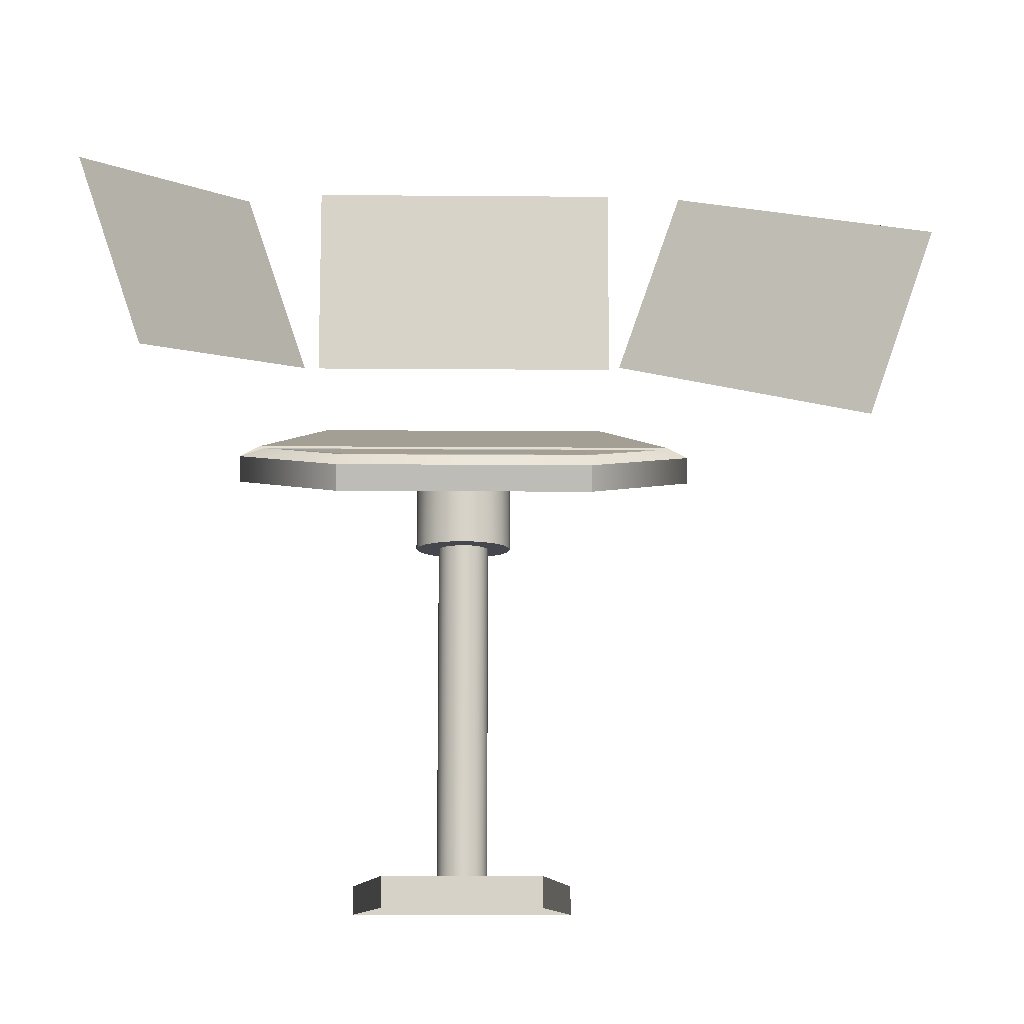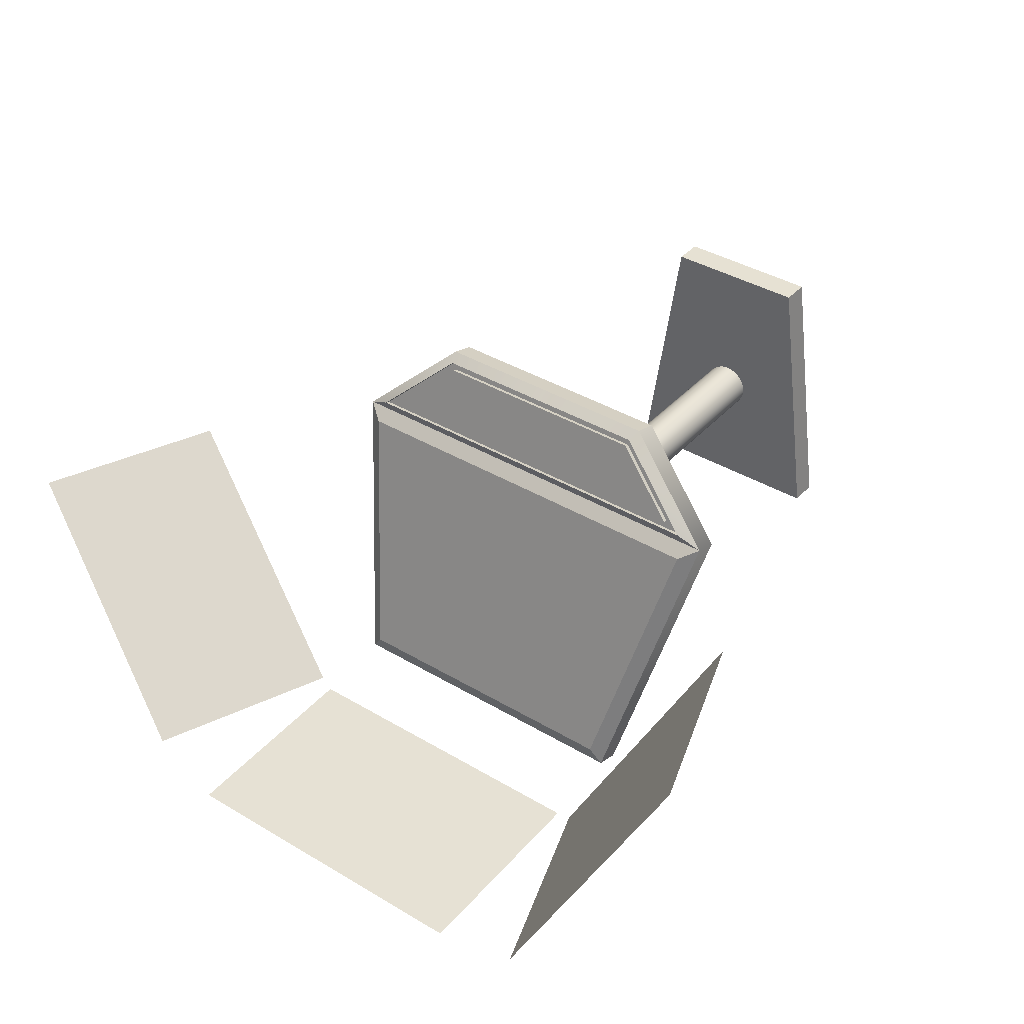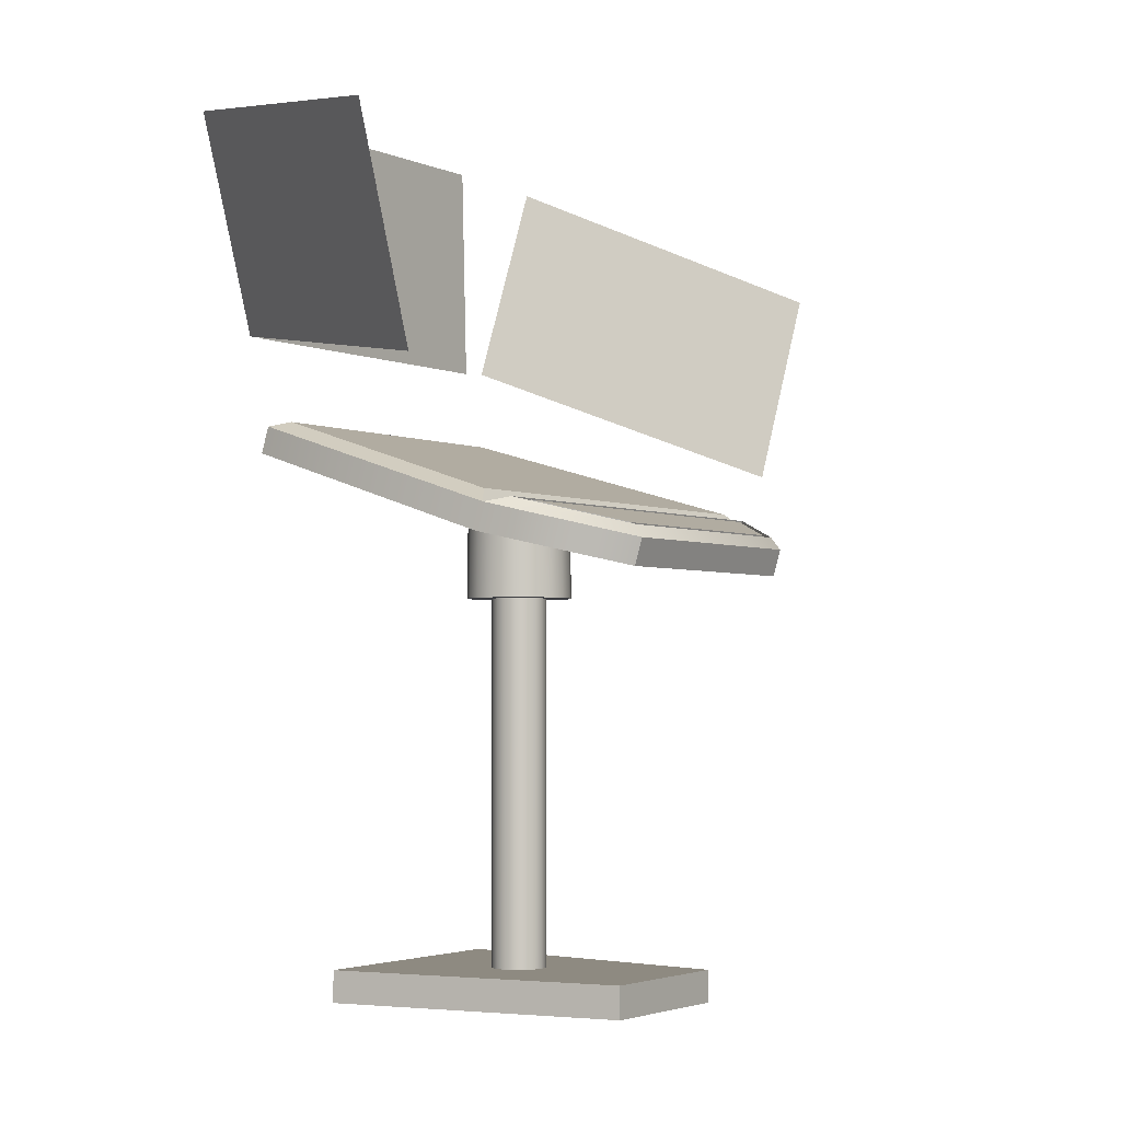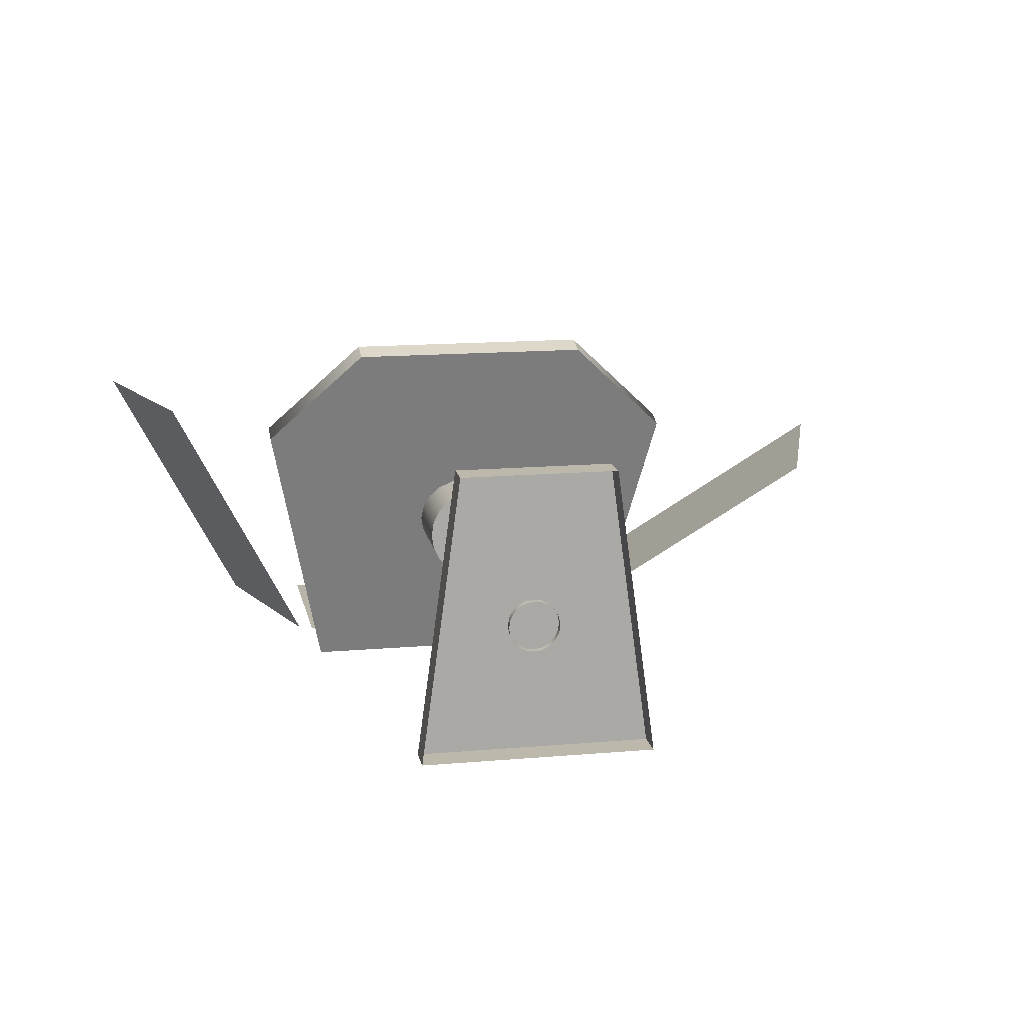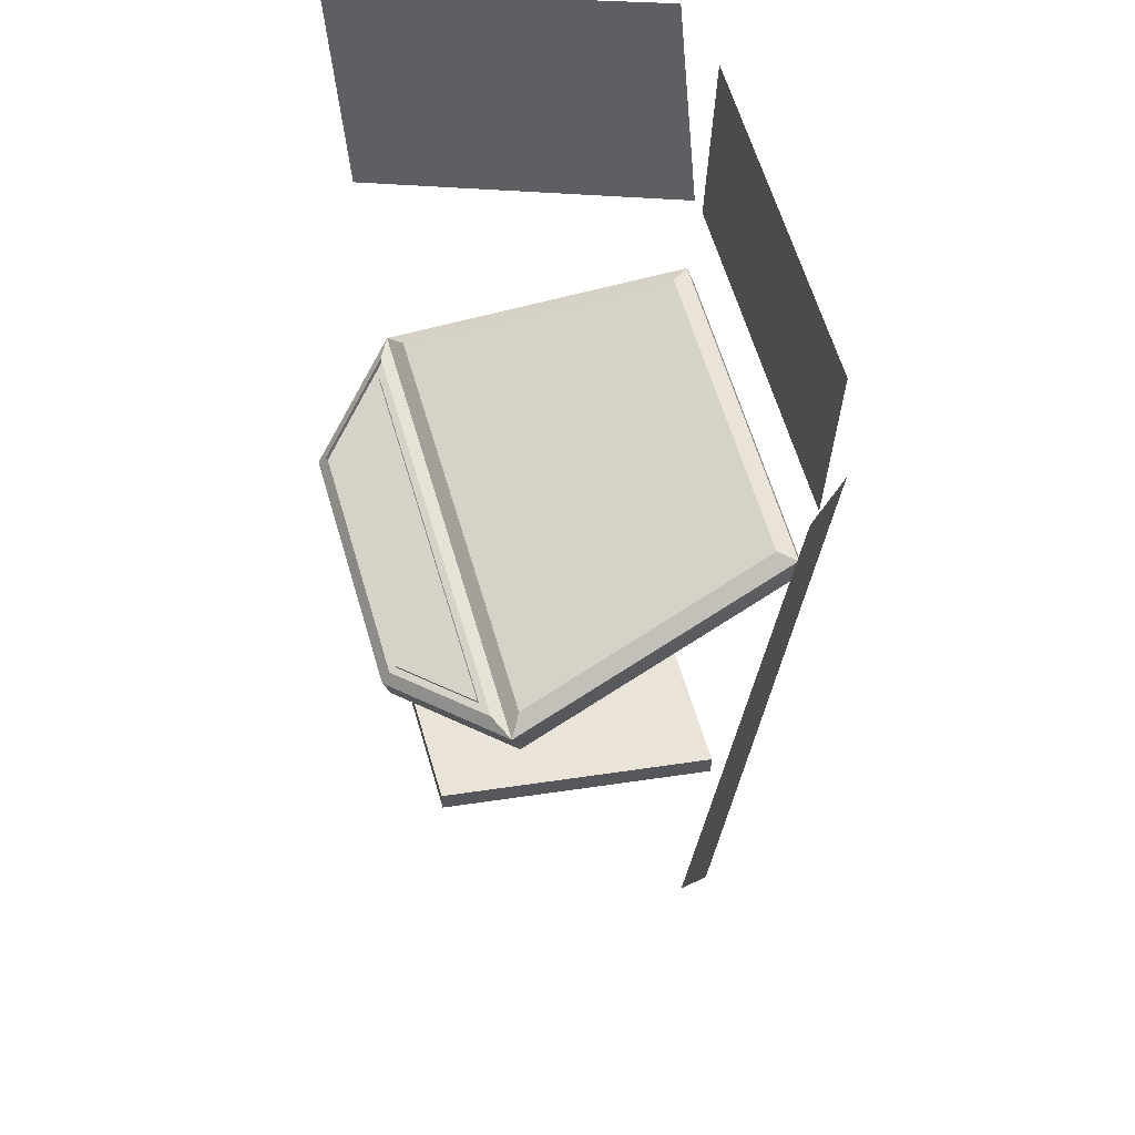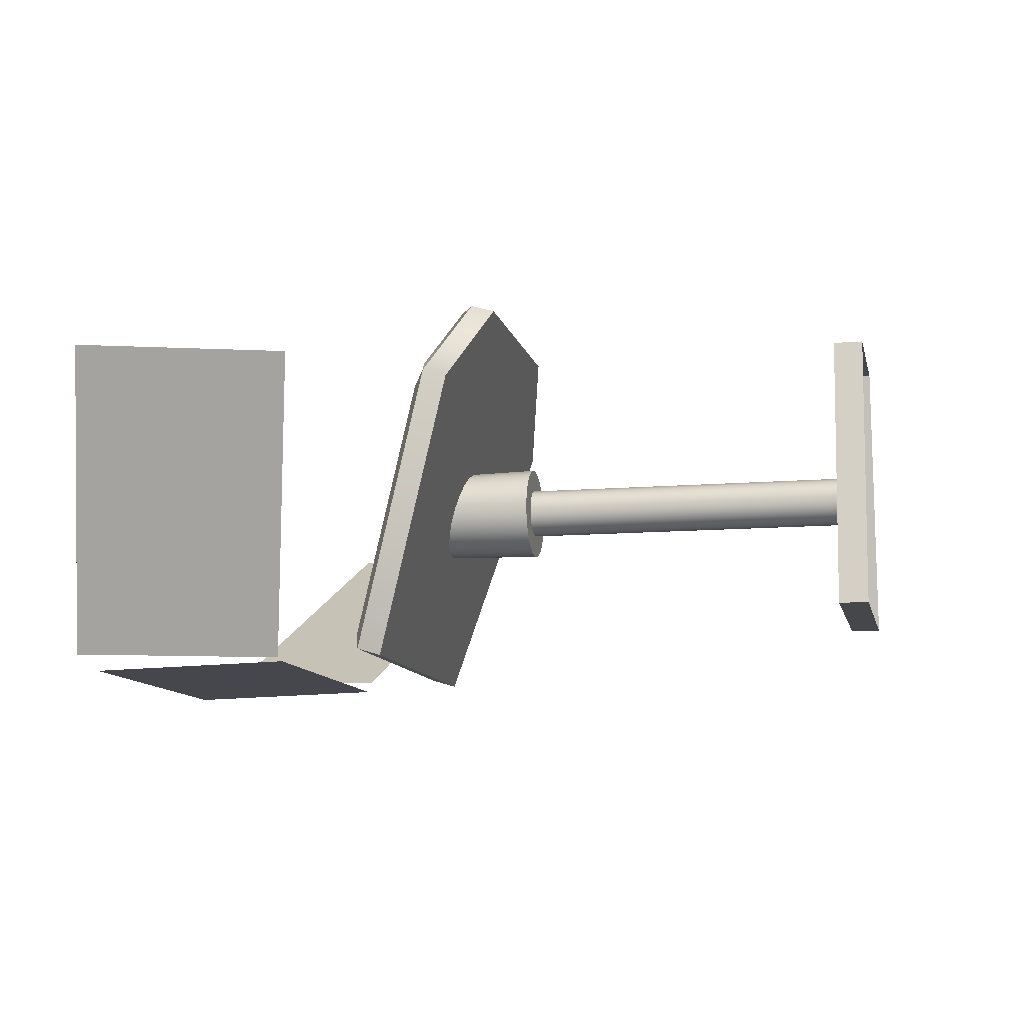
<metadata>
{"format":"obj","ext":"obj","renderer":"f3d","projection":"perspective","resolution":1024,"background":"white","views":[{"elev":-11.0,"azim":-1.2,"up":"+Y"},{"elev":38.6,"azim":-143.0,"up":"+Z"},{"elev":-2.8,"azim":-56.6,"up":"+Y"},{"elev":14.8,"azim":-10.7,"up":"+Z"},{"elev":61.2,"azim":73.7,"up":"+Y"},{"elev":-10.6,"azim":-77.8,"up":"+Z"}]}
</metadata>
<code>
g default
v 0.4588 1.406 -0.5231
v -0.4588 1.406 -0.5231
v -0.4588 1.474 -0.5029
v 0.4588 1.474 -0.5029
v 0.4238 1.486 -0.4548
v -0.4238 1.486 -0.4548
v -0.57 1.277 0.2508
v 0.57 1.277 0.2508
v 0.3415 1.162 0.5494
v -0.3415 1.162 0.5494
v -0.3415 1.094 0.5292
v 0.3415 1.094 0.5292
v 0.6219 1.172 0.2643
v -0.6219 1.172 0.2643
v -0.6219 1.241 0.2845
v 0.6219 1.241 0.2845
v 0.5005 1.25 0.3392
v -0.5005 1.25 0.3392
v -0.3211 1.2 0.5086
v 0.3211 1.2 0.5086
v -0.5526 1.256 0.3187
v 0.5526 1.256 0.3187
v -0.3299 1.194 0.5291
v 0.3299 1.194 0.5291
v 0.5526 1.243 0.315
v -0.5526 1.243 0.315
v -0.5005 1.237 0.3354
v 0.5005 1.237 0.3354
v -0.3299 1.181 0.5254
v -0.3211 1.187 0.5049
v 0.3299 1.181 0.5254
v 0.3211 1.187 0.5049
v -0.2133 0 0.4058
v 0.2126 0 0.4058
v 0.2126 0.08345 0.4058
v -0.2133 0.08345 0.4058
v 0.3219 0.08345 -0.3908
v -0.3227 0.08345 -0.3908
v 0.3219 0 -0.3908
v -0.3227 0 -0.3908
v 0.06723 0.06393 -0.05817
v 0.05713 0.06393 -0.07799
v 0.05713 1.036 -0.07799
v 0.06723 1.036 -0.05817
v 0.0414 0.06393 -0.09372
v 0.0414 1.036 -0.09372
v 0.02159 0.06393 -0.1038
v 0.02159 1.036 -0.1038
v -0.000381 0.06393 -0.1073
v -0.000381 1.036 -0.1073
v -0.02235 0.06393 -0.1038
v -0.02235 1.036 -0.1038
v -0.04217 0.06393 -0.09372
v -0.04217 1.036 -0.09372
v -0.05789 0.06393 -0.07799
v -0.05789 1.036 -0.07799
v -0.06799 0.06393 -0.05817
v -0.06799 1.036 -0.05817
v -0.07147 0.06393 -0.03621
v -0.07147 1.036 -0.03621
v -0.06799 0.06393 -0.01424
v -0.06799 1.036 -0.01424
v -0.05789 0.06393 0.005579
v -0.05789 1.036 0.005579
v -0.04217 0.06393 0.02131
v -0.04217 1.036 0.02131
v -0.02235 0.06393 0.0314
v -0.02235 1.036 0.0314
v -0.000381 0.06393 0.03488
v -0.000381 1.036 0.03488
v 0.02159 0.06393 0.0314
v 0.02159 1.036 0.0314
v 0.0414 0.06393 0.02131
v 0.0414 1.036 0.02131
v 0.05713 0.06393 0.005579
v 0.05713 1.036 0.005579
v 0.06723 0.06393 -0.01424
v 0.06723 1.036 -0.01424
v 0.07071 0.06393 -0.03621
v 0.07071 1.036 -0.03621
v -0.000381 1.036 0.09966
v 0.0416 1.036 0.09301
v 0.0416 1.235 0.08804
v -0.000381 1.233 0.09443
v -0.04236 1.036 0.09301
v -0.04236 1.235 0.08804
v -0.08024 1.036 0.07371
v -0.08024 1.24 0.06948
v -0.1103 1.036 0.04365
v -0.1103 1.249 0.04058
v -0.1296 1.036 0.005779
v -0.1296 1.259 0.004164
v -0.1362 1.036 -0.03621
v -0.1362 1.271 -0.03621
v -0.1296 1.036 -0.07819
v -0.1296 1.282 -0.07657
v -0.1103 1.036 -0.1161
v -0.1103 1.293 -0.113
v -0.08024 1.036 -0.1461
v -0.08024 1.301 -0.1419
v -0.04236 1.036 -0.1654
v -0.04236 1.306 -0.1604
v -0.000381 1.036 -0.1721
v -0.000381 1.308 -0.1668
v 0.0416 1.036 -0.1654
v 0.0416 1.306 -0.1604
v 0.07948 1.036 -0.1461
v 0.07948 1.301 -0.1419
v 0.1095 1.036 -0.1161
v 0.1095 1.293 -0.113
v 0.1288 1.036 -0.07819
v 0.1288 1.282 -0.07657
v 0.1355 1.036 -0.03621
v 0.1355 1.271 -0.03621
v 0.1288 1.036 0.005779
v 0.1288 1.259 0.004164
v 0.1095 1.036 0.04365
v 0.1095 1.249 0.04058
v 0.07948 1.036 0.07371
v 0.07948 1.24 0.06948
v -0.9108 1.563 0.2826
v -0.5019 1.703 -0.5278
v -1.097 2.11 0.283
v -1.016 2.138 0.1209
v -0.9339 2.166 -0.04117
v -0.8521 2.194 -0.2033
v -0.7703 2.222 -0.3653
v -0.6885 2.25 -0.5274
v 0.4882 1.703 -0.5016
v 1.186 1.431 0.02996
v 0.6794 2.248 -0.4739
v 0.819 2.193 -0.3676
v 0.9586 2.139 -0.2612
v 1.098 2.085 -0.1549
v 1.238 2.03 -0.04864
v 1.377 1.976 0.05767
v -0.4596 1.704 -0.5345
v 0.4589 1.704 -0.5345
v -0.4596 2.282 -0.5494
v -0.2759 2.282 -0.5494
v -0.09223 2.282 -0.5494
v 0.09147 2.282 -0.5494
v 0.2752 2.282 -0.5494
v 0.4589 2.282 -0.5494
v 0 1.406 -0.5231
v 0 1.172 0.2643
v 1e-06 1.094 0.5292
v 1e-06 1.162 0.5494
v 0 1.194 0.5291
v 0 1.181 0.5254
v 0 1.187 0.5049
v 0 1.2 0.5086
v 0 1.25 0.3392
v 0 1.237 0.3354
v 1e-06 1.243 0.315
v 1e-06 1.256 0.3187
v 0 1.241 0.2845
v 1e-06 1.277 0.2508
v 0 1.486 -0.4548
v 0 1.474 -0.5029
g REACTOR_ROOM_WITH_CONTROL_ROOM1:Control_Room16
f 160 145 2 3
f 158 159 6 7
f 147 148 10 11
f 145 146 14 2
f 2 14 15 3
f 13 1 4 16
f 152 153 18 19
f 15 14 11 10
f 14 146 147 11
f 13 16 9 12
f 159 160 3 6
f 3 15 7 6
f 15 157 158 7
f 16 4 5 8
f 156 157 15 21
f 15 10 23 21
f 10 148 149 23
f 9 16 22 24
f 154 155 26 27
f 26 29 30 27
f 29 150 151 30
f 31 25 28 32
f 155 156 21 26
f 18 153 154 27
f 21 23 29 26
f 19 18 27 30
f 23 149 150 29
f 151 152 19 30
f 24 22 25 31
f 17 20 32 28
f 33 34 35 36
f 36 35 37 38
f 38 37 39 40
f 34 39 37 35
f 40 33 36 38
f 41 42 43 44
f 42 45 46 43
f 45 47 48 46
f 47 49 50 48
f 49 51 52 50
f 51 53 54 52
f 53 55 56 54
f 55 57 58 56
f 57 59 60 58
f 59 61 62 60
f 61 63 64 62
f 63 65 66 64
f 65 67 68 66
f 67 69 70 68
f 69 71 72 70
f 71 73 74 72
f 73 75 76 74
f 75 77 78 76
f 77 79 80 78
f 79 41 44 80
f 81 82 83 84
f 85 81 84 86
f 87 85 86 88
f 89 87 88 90
f 91 89 90 92
f 93 91 92 94
f 95 93 94 96
f 97 95 96 98
f 99 97 98 100
f 101 99 100 102
f 103 101 102 104
f 105 103 104 106
f 107 105 106 108
f 109 107 108 110
f 111 109 110 112
f 113 111 112 114
f 115 113 114 116
f 117 115 116 118
f 119 117 118 120
f 82 119 120 83
f 70 72 82 81
f 68 70 81 85
f 66 68 85 87
f 64 66 87 89
f 62 64 89 91
f 60 62 91 93
f 58 60 93 95
f 56 58 95 97
f 54 56 97 99
f 52 54 99 101
f 50 52 101 103
f 48 50 103 105
f 46 48 105 107
f 43 46 107 109
f 44 43 109 111
f 80 44 111 113
f 78 80 113 115
f 76 78 115 117
f 74 76 117 119
f 72 74 119 82
f 128 127 126 125 124 123 121 122
f 136 135 134 133 132 131 129 130
f 144 143 142 141 140 139 137 138
f 13 146 145 1
f 147 146 13 12
f 9 148 147 12
f 149 148 9 24
f 150 149 24 31
f 151 150 31 32
f 20 152 151 32
f 17 153 152 20
f 154 153 17 28
f 25 155 154 28
f 22 156 155 25
f 16 157 156 22
f 158 157 16 8
f 5 159 158 8
f 4 160 159 5
f 1 145 160 4

</code>
